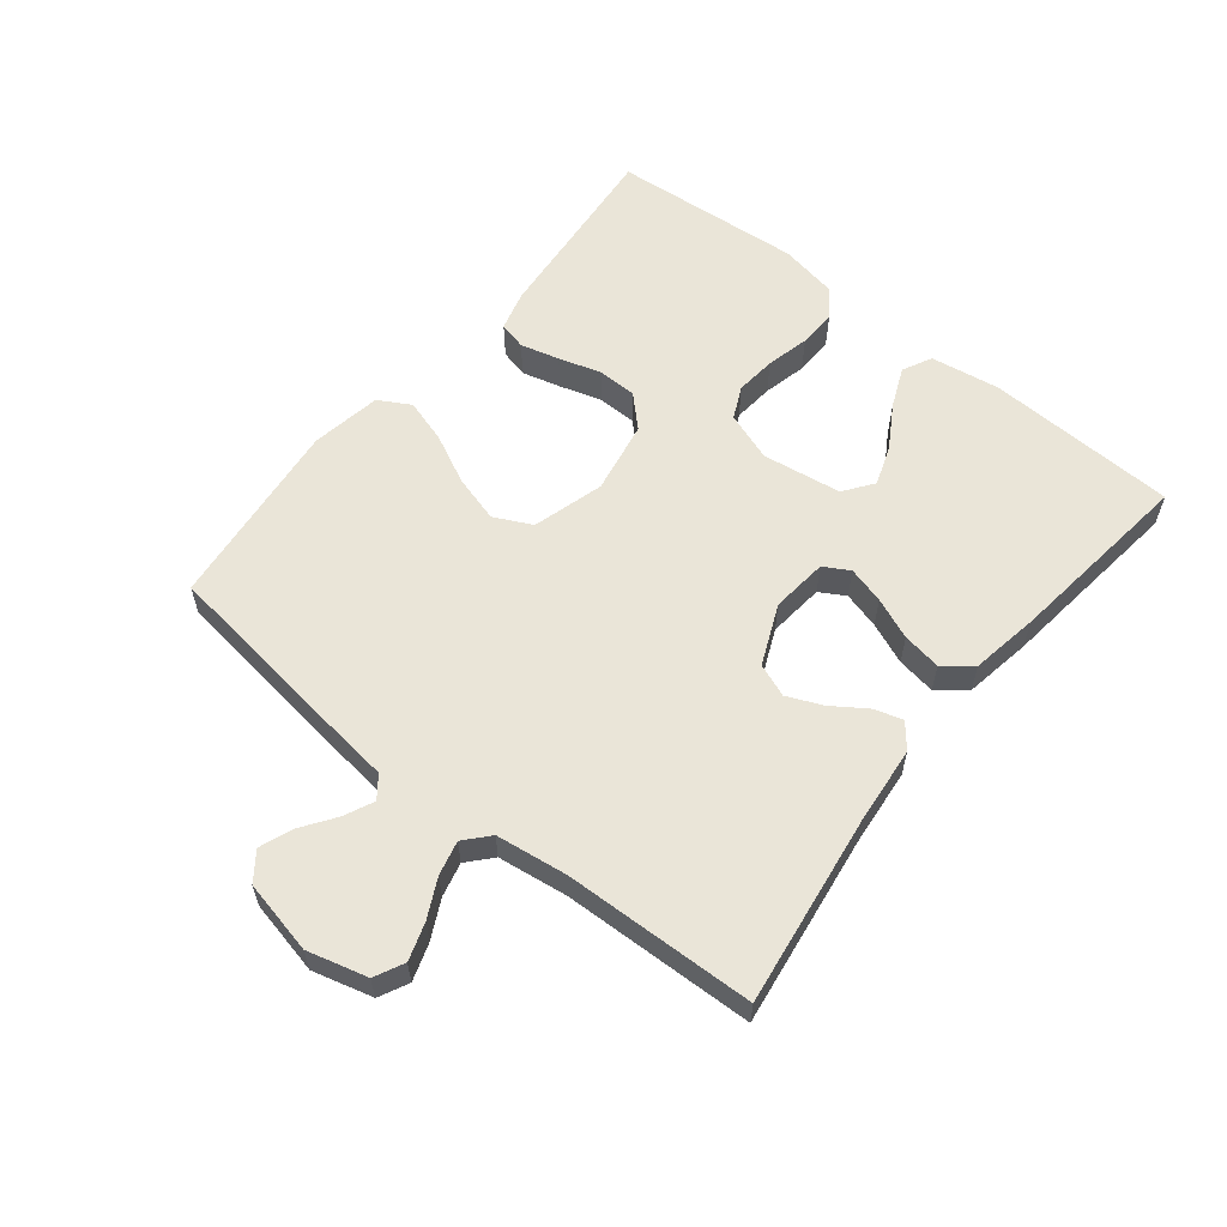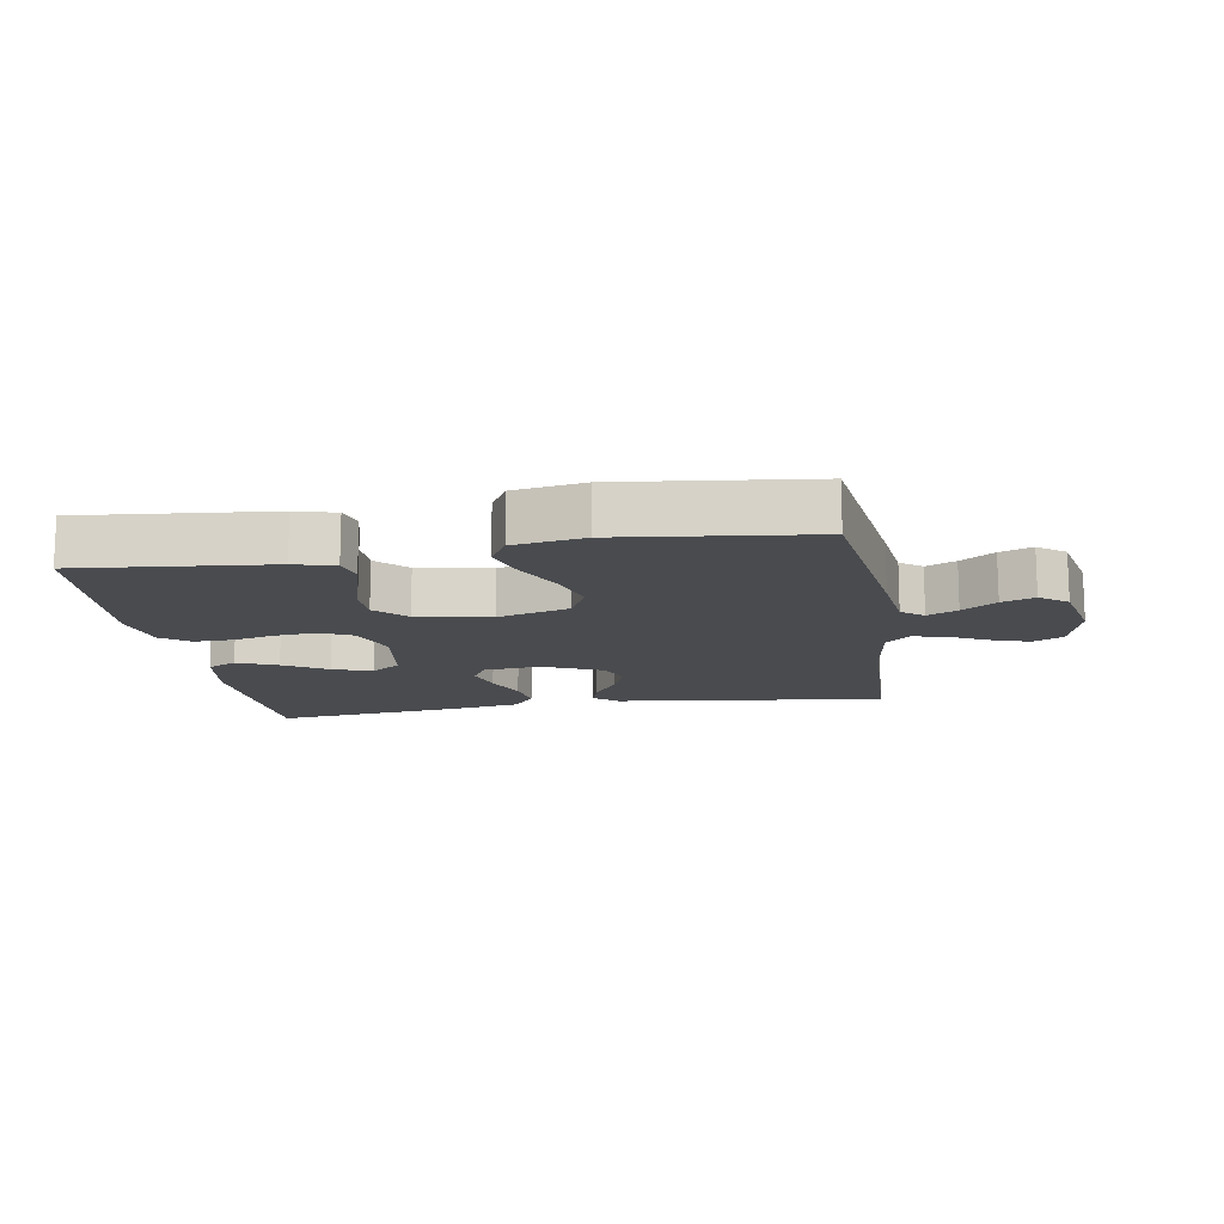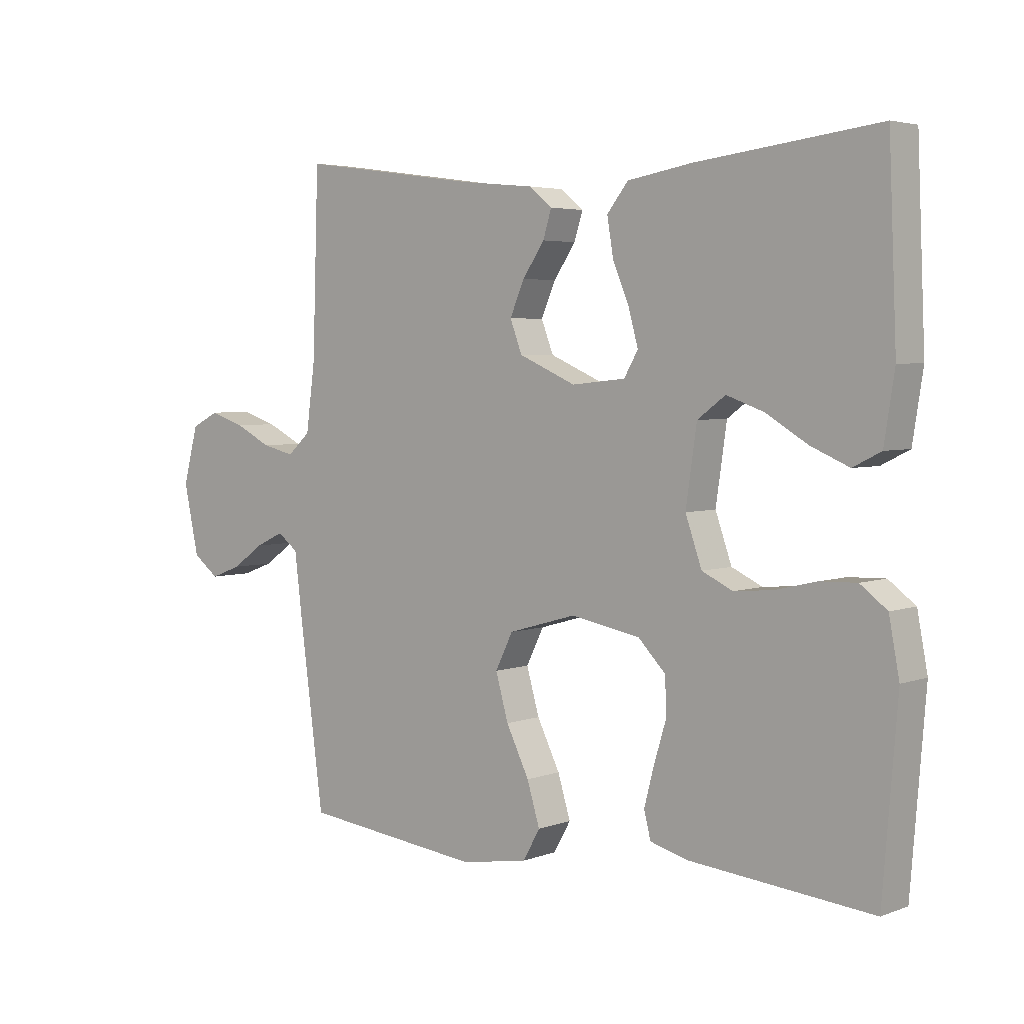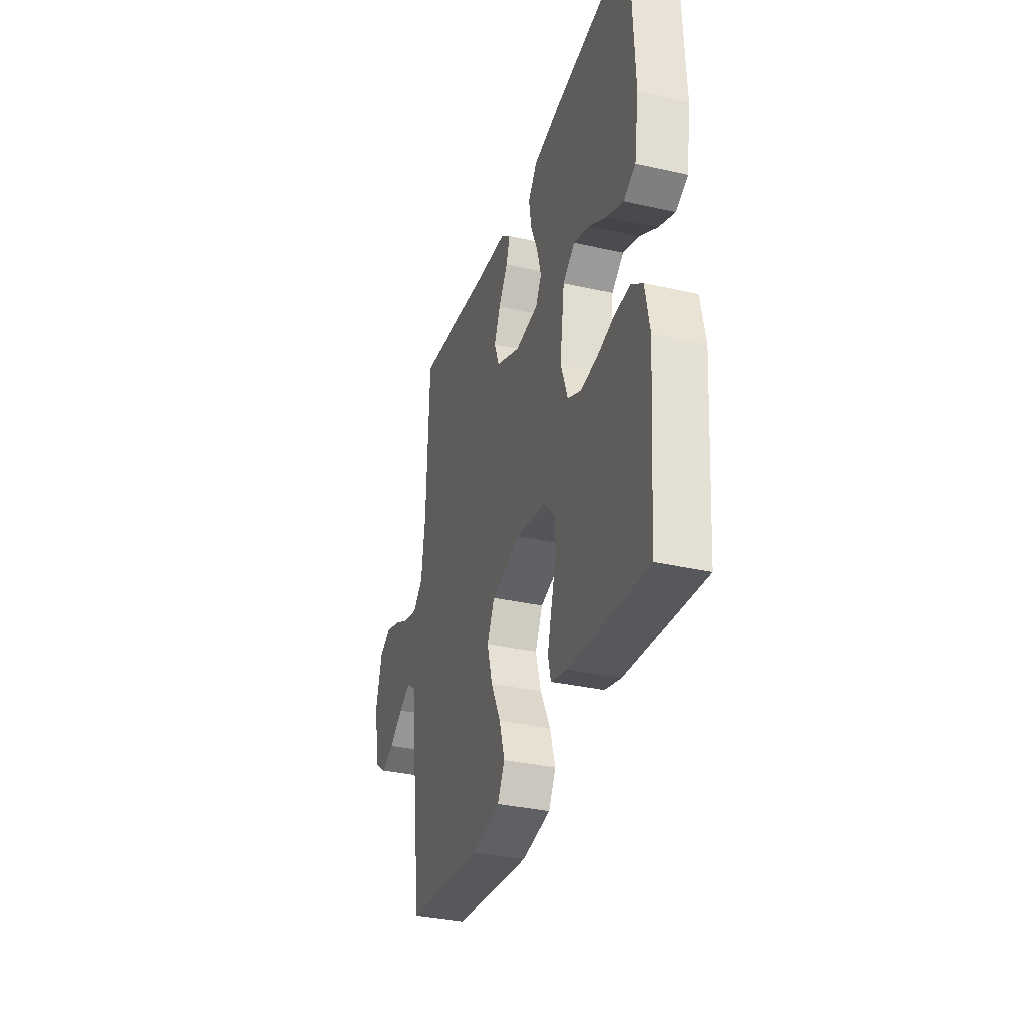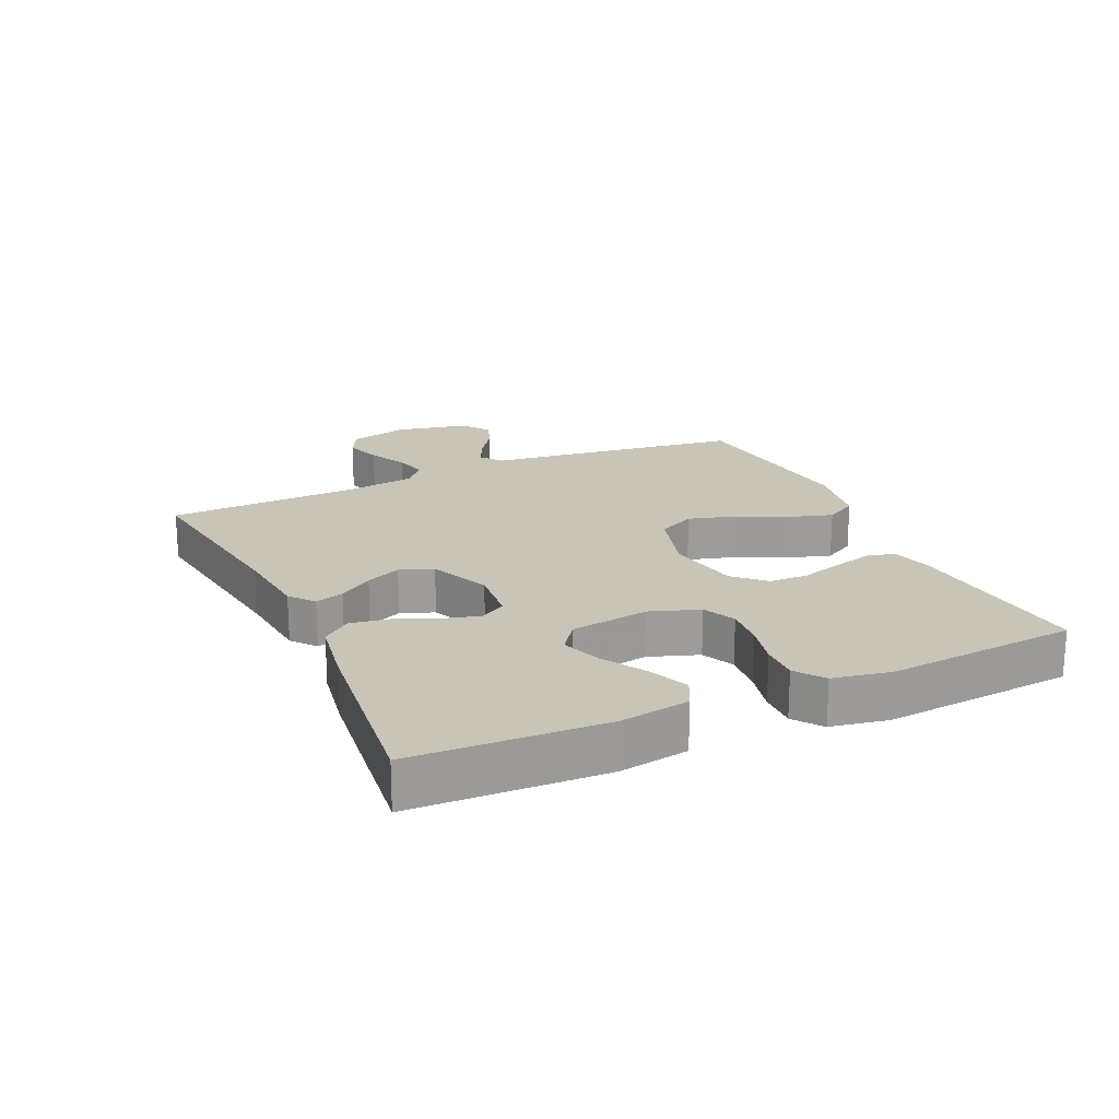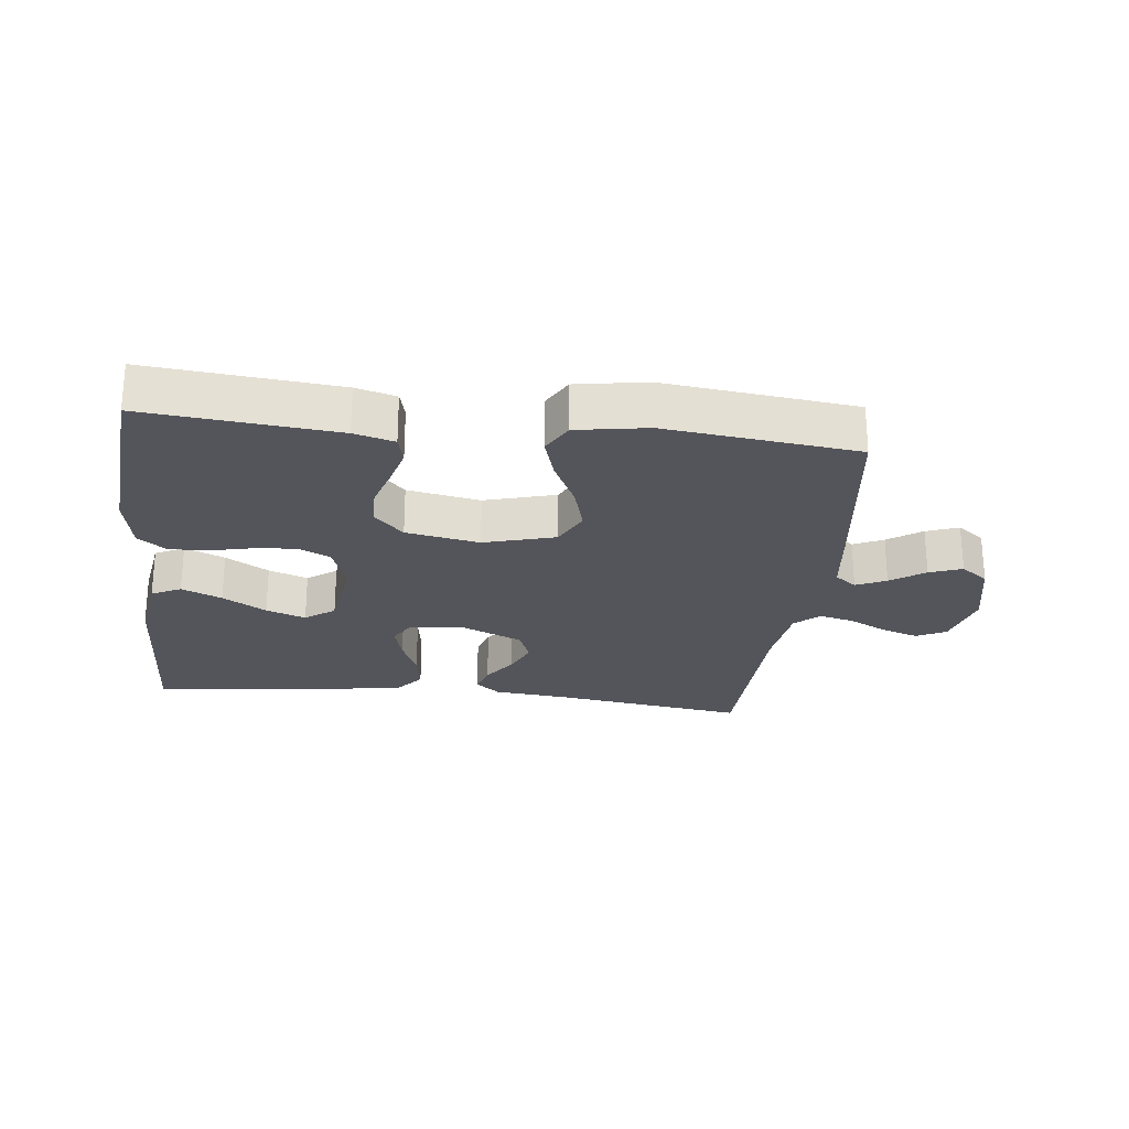
<metadata>
{"format":"obj","ext":"obj","renderer":"f3d","projection":"perspective","resolution":1024,"background":"white","views":[{"elev":59.1,"azim":-51.3,"up":"+Y"},{"elev":-13.8,"azim":-170.8,"up":"+Y"},{"elev":4.1,"azim":40.2,"up":"+Z"},{"elev":-33.8,"azim":72.9,"up":"+Z"},{"elev":20.1,"azim":65.4,"up":"+Y"},{"elev":-24.9,"azim":173.3,"up":"+Y"}]}
</metadata>
<code>
v -0.5 0.07 -0.5
v -0.54 0.07 -0.2
v -0.553 0.07 -0.095
v -0.587 0.07 -0.069
v -0.634 0.07 -0.091
v -0.687 0.07 -0.128
v -0.738 0.07 -0.147
v -0.781 0.07 -0.115
v -0.806 0.07 0
v -0.781 0.07 0.094
v -0.735 0.07 0.117
v -0.677 0.07 0.098
v -0.617 0.07 0.068
v -0.563 0.07 0.055
v -0.525 0.07 0.089
v -0.51 0.07 0.2
v -0.5 0.07 0.5
v -0.2 0.07 0.458
v -0.078 0.07 0.446
v -0.04 0.07 0.415
v -0.054 0.07 0.37
v -0.09 0.07 0.317
v -0.114 0.07 0.262
v -0.094 0.07 0.21
v 0 0.07 0.169
v 0.089 0.07 0.178
v 0.112 0.07 0.218
v 0.096 0.07 0.276
v 0.069 0.07 0.341
v 0.059 0.07 0.402
v 0.094 0.07 0.446
v 0.2 0.07 0.464
v 0.5 0.07 0.5
v 0.513 0.07 0.2
v 0.496 0.07 0.091
v 0.45 0.07 0.068
v 0.387 0.07 0.095
v 0.319 0.07 0.136
v 0.257 0.07 0.158
v 0.211 0.07 0.124
v 0.193 0.07 0
v 0.22 0.07 -0.077
v 0.271 0.07 -0.101
v 0.335 0.07 -0.095
v 0.403 0.07 -0.079
v 0.463 0.07 -0.077
v 0.507 0.07 -0.11
v 0.524 0.07 -0.2
v 0.5 0.07 -0.5
v 0.2 0.07 -0.472
v 0.137 0.07 -0.455
v 0.126 0.07 -0.411
v 0.142 0.07 -0.35
v 0.162 0.07 -0.284
v 0.161 0.07 -0.222
v 0.115 0.07 -0.175
v 0 0.07 -0.154
v -0.112 0.07 -0.186
v -0.141 0.07 -0.245
v -0.12 0.07 -0.319
v -0.082 0.07 -0.396
v -0.061 0.07 -0.465
v -0.089 0.07 -0.515
v -0.2 0.07 -0.534
v -0.5 0 -0.5
v -0.54 0 -0.2
v -0.553 0 -0.095
v -0.587 0 -0.069
v -0.634 0 -0.091
v -0.687 0 -0.128
v -0.738 0 -0.147
v -0.781 0 -0.115
v -0.806 0 0
v -0.781 0 0.094
v -0.735 0 0.117
v -0.677 0 0.098
v -0.617 0 0.068
v -0.563 0 0.055
v -0.525 0 0.089
v -0.51 0 0.2
v -0.5 0 0.5
v -0.2 0 0.458
v -0.078 0 0.446
v -0.04 0 0.415
v -0.054 0 0.37
v -0.09 0 0.317
v -0.114 0 0.262
v -0.094 0 0.21
v 0 0 0.169
v 0.089 0 0.178
v 0.112 0 0.218
v 0.096 0 0.276
v 0.069 0 0.341
v 0.059 0 0.402
v 0.094 0 0.446
v 0.2 0 0.464
v 0.5 0 0.5
v 0.513 0 0.2
v 0.496 0 0.091
v 0.45 0 0.068
v 0.387 0 0.095
v 0.319 0 0.136
v 0.257 0 0.158
v 0.211 0 0.124
v 0.193 0 0
v 0.22 0 -0.077
v 0.271 0 -0.101
v 0.335 0 -0.095
v 0.403 0 -0.079
v 0.463 0 -0.077
v 0.507 0 -0.11
v 0.524 0 -0.2
v 0.5 0 -0.5
v 0.2 0 -0.472
v 0.137 0 -0.455
v 0.126 0 -0.411
v 0.142 0 -0.35
v 0.162 0 -0.284
v 0.161 0 -0.222
v 0.115 0 -0.175
v 0 0 -0.154
v -0.112 0 -0.186
v -0.141 0 -0.245
v -0.12 0 -0.319
v -0.082 0 -0.396
v -0.061 0 -0.465
v -0.089 0 -0.515
v -0.2 0 -0.534
f 60 61 62 63
f 59 60 63 64
f 51 52 53 54
f 49 50 51 54
f 49 54 55
f 48 49 55 56
f 44 45 46 47
f 43 44 47 48
f 35 36 37 38
f 35 38 39
f 34 35 39
f 33 34 39
f 32 33 39 40
f 28 29 30 31
f 27 28 31 32
f 19 20 21 22
f 18 19 22 23
f 16 17 18 23
f 15 16 23 24
f 10 11 12 13
f 10 13 14
f 9 10 14
f 8 9 14
f 5 6 7 8
f 4 5 8 14
f 3 4 14 15
f 59 64 1 2
f 58 59 2 3
f 57 58 3 15
f 43 48 56 57
f 42 43 57 15
f 41 42 15 24
f 27 32 40 41
f 26 27 41
f 25 26 41
f 24 25 41
f 127 126 125 124
f 128 127 124 123
f 118 117 116 115
f 118 115 114 113
f 119 118 113
f 120 119 113 112
f 111 110 109 108
f 112 111 108 107
f 102 101 100 99
f 103 102 99
f 103 99 98
f 103 98 97
f 104 103 97 96
f 95 94 93 92
f 96 95 92 91
f 86 85 84 83
f 87 86 83 82
f 87 82 81 80
f 88 87 80 79
f 77 76 75 74
f 78 77 74
f 78 74 73
f 78 73 72
f 72 71 70 69
f 78 72 69 68
f 79 78 68 67
f 66 65 128 123
f 67 66 123 122
f 79 67 122 121
f 121 120 112 107
f 79 121 107 106
f 88 79 106 105
f 105 104 96 91
f 105 91 90
f 105 90 89
f 105 89 88
f 1 65 66 2
f 2 66 67 3
f 3 67 68 4
f 4 68 69 5
f 5 69 70 6
f 6 70 71 7
f 7 71 72 8
f 8 72 73 9
f 9 73 74 10
f 10 74 75 11
f 11 75 76 12
f 12 76 77 13
f 13 77 78 14
f 14 78 79 15
f 15 79 80 16
f 16 80 81 17
f 17 81 82 18
f 18 82 83 19
f 19 83 84 20
f 20 84 85 21
f 21 85 86 22
f 22 86 87 23
f 23 87 88 24
f 24 88 89 25
f 25 89 90 26
f 26 90 91 27
f 27 91 92 28
f 28 92 93 29
f 29 93 94 30
f 30 94 95 31
f 31 95 96 32
f 32 96 97 33
f 33 97 98 34
f 34 98 99 35
f 35 99 100 36
f 36 100 101 37
f 37 101 102 38
f 38 102 103 39
f 39 103 104 40
f 40 104 105 41
f 41 105 106 42
f 42 106 107 43
f 43 107 108 44
f 44 108 109 45
f 45 109 110 46
f 46 110 111 47
f 47 111 112 48
f 48 112 113 49
f 49 113 114 50
f 50 114 115 51
f 51 115 116 52
f 52 116 117 53
f 53 117 118 54
f 54 118 119 55
f 55 119 120 56
f 56 120 121 57
f 57 121 122 58
f 58 122 123 59
f 59 123 124 60
f 60 124 125 61
f 61 125 126 62
f 62 126 127 63
f 63 127 128 64
f 64 128 65 1

</code>
